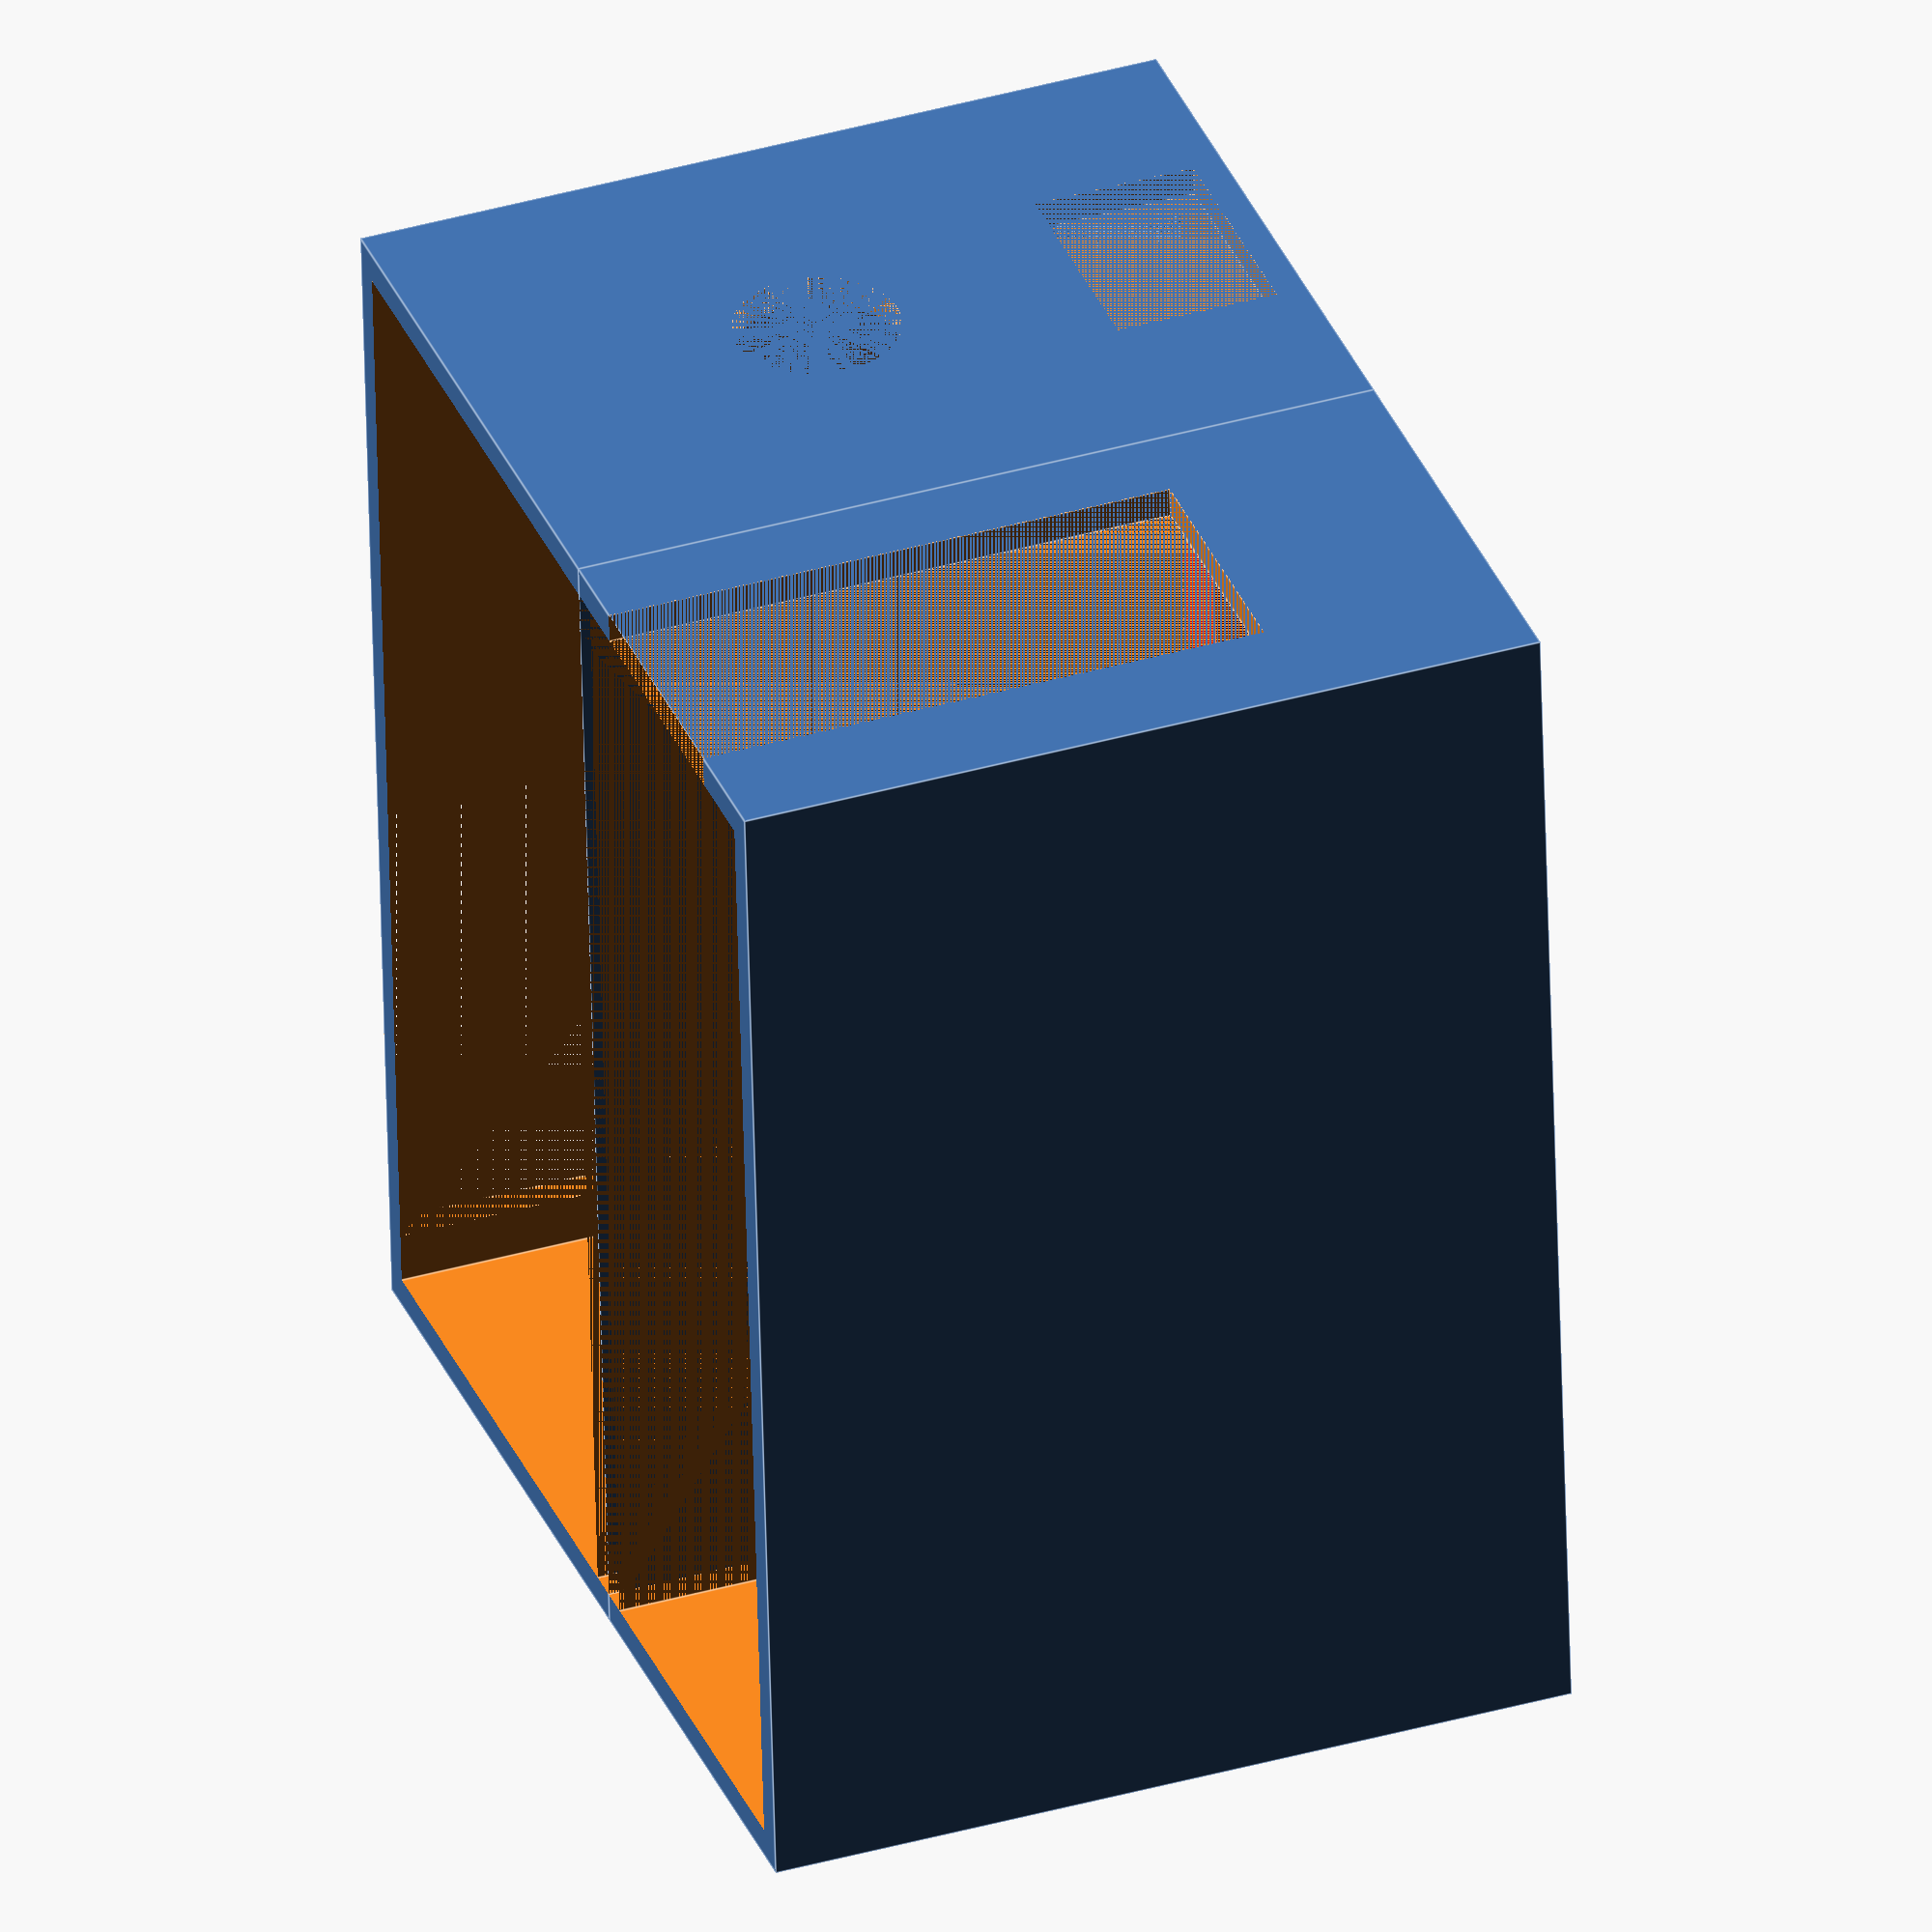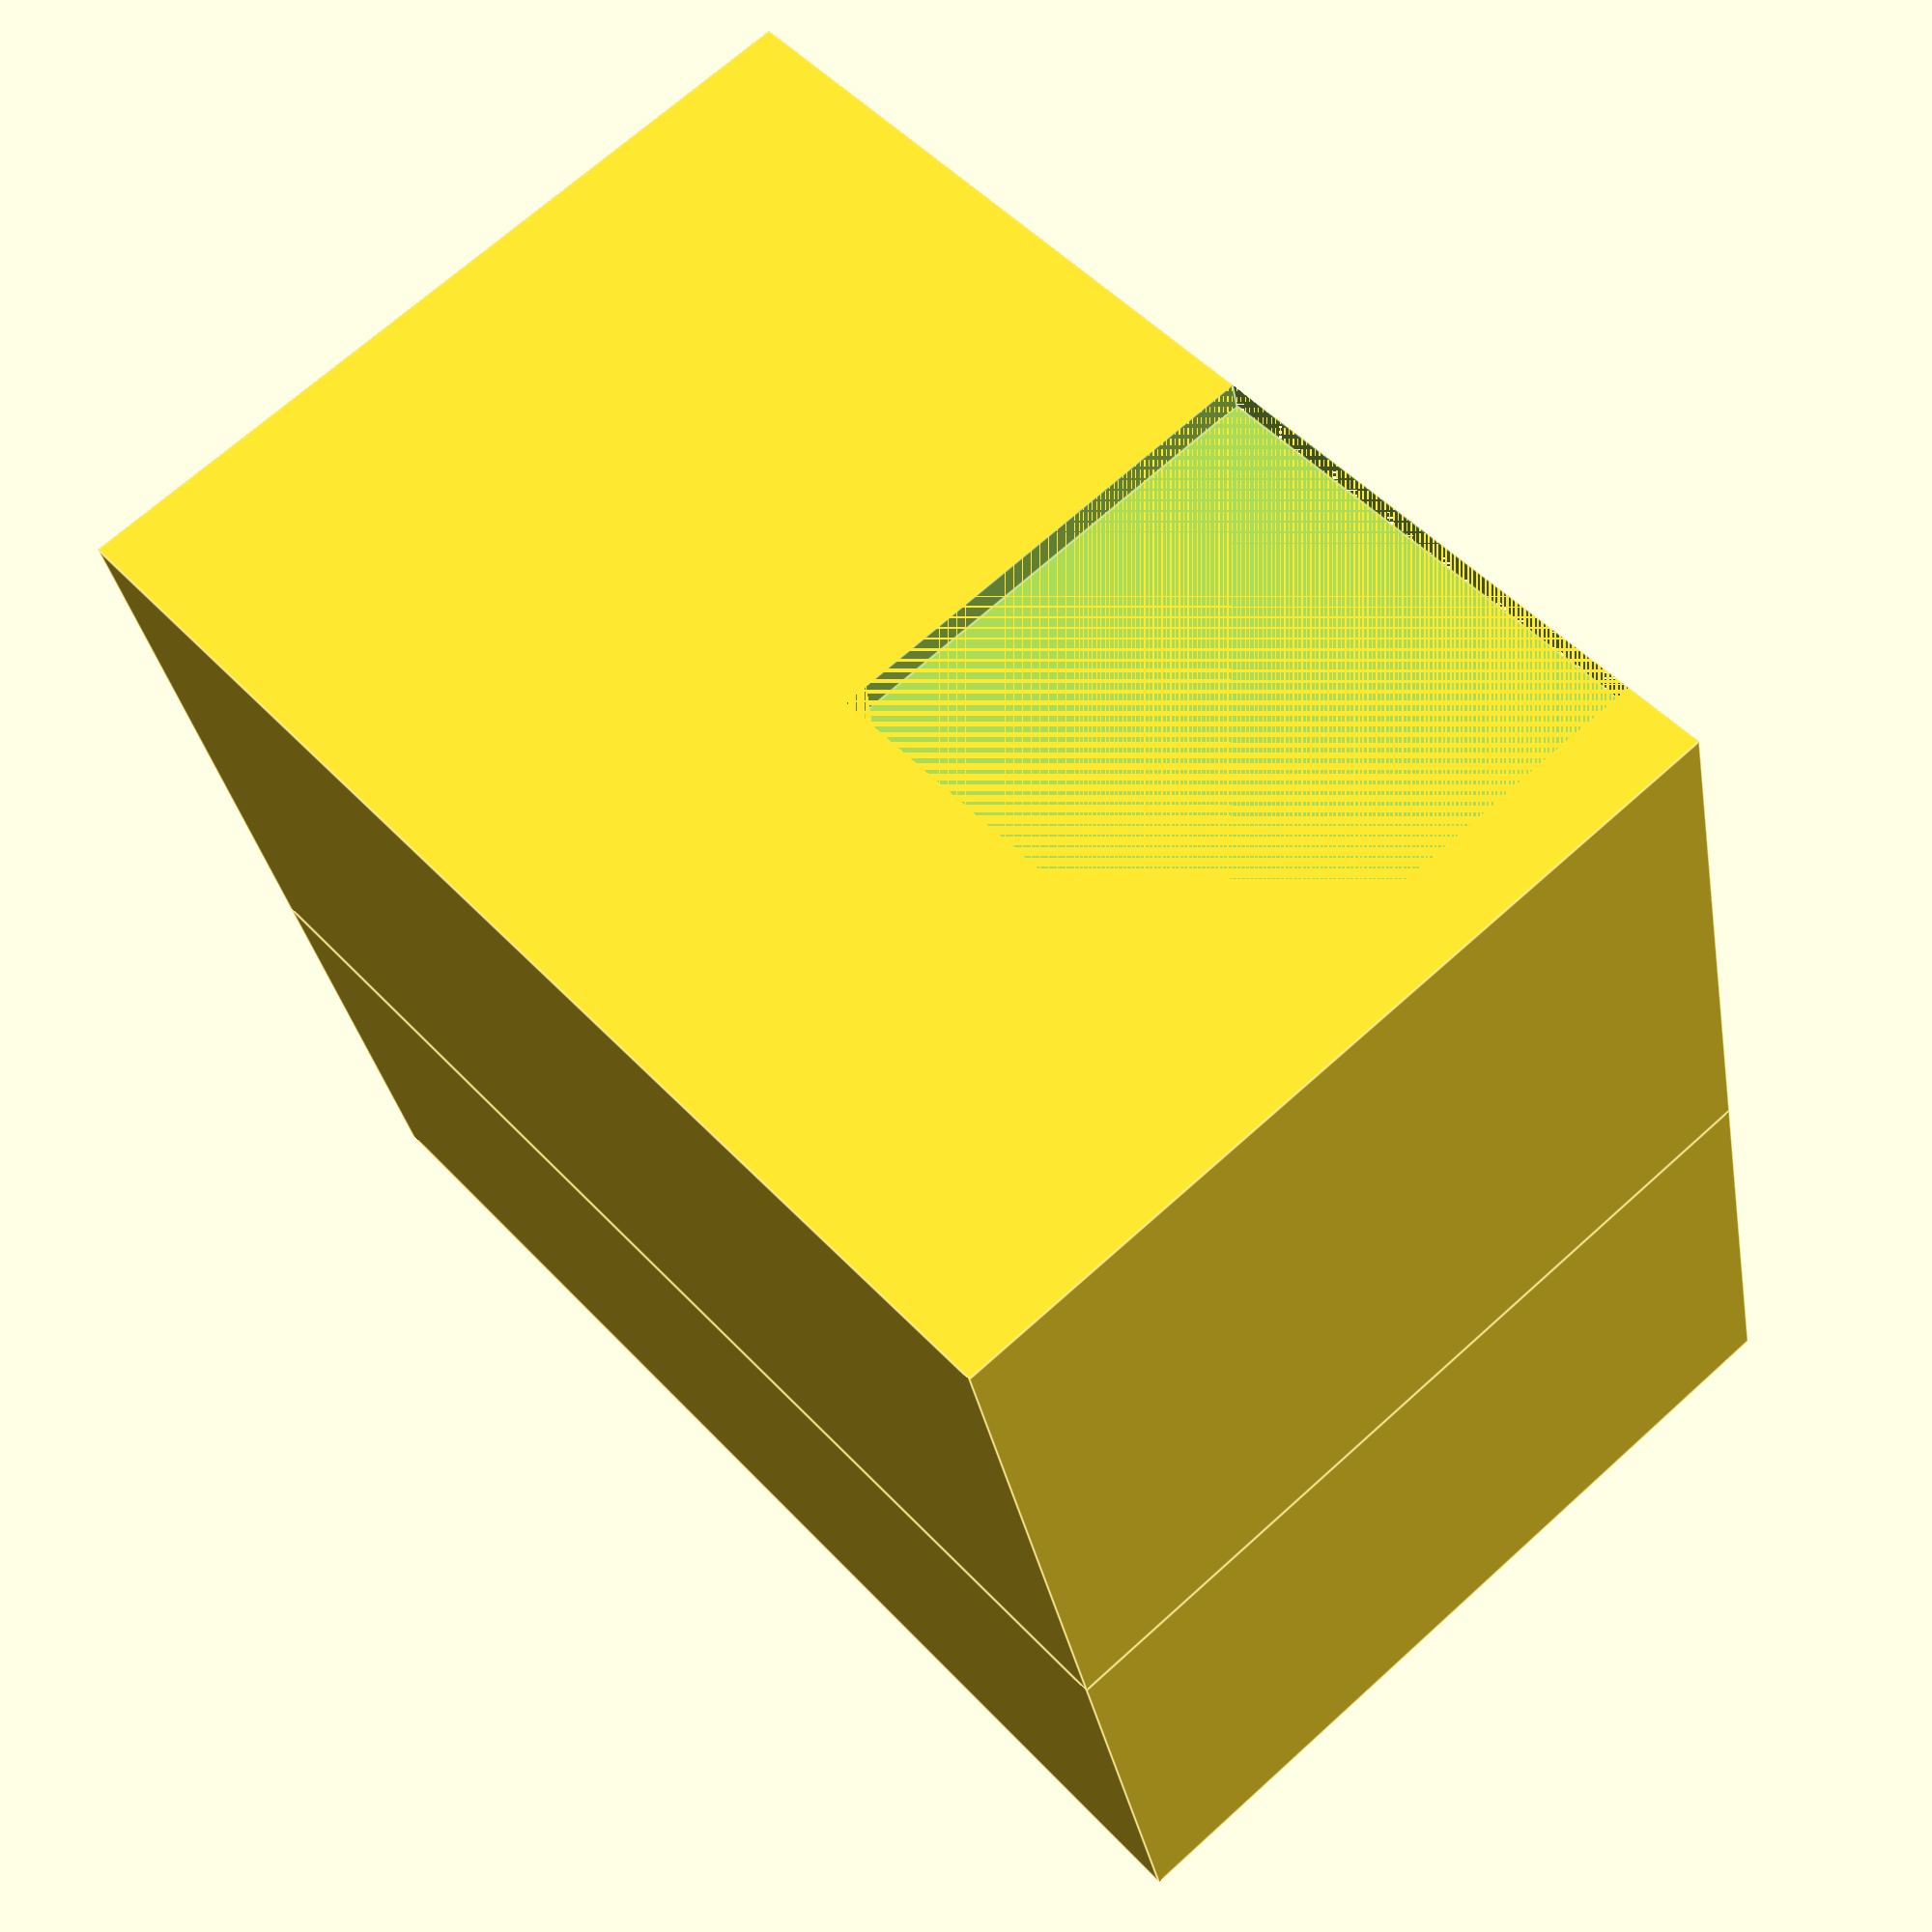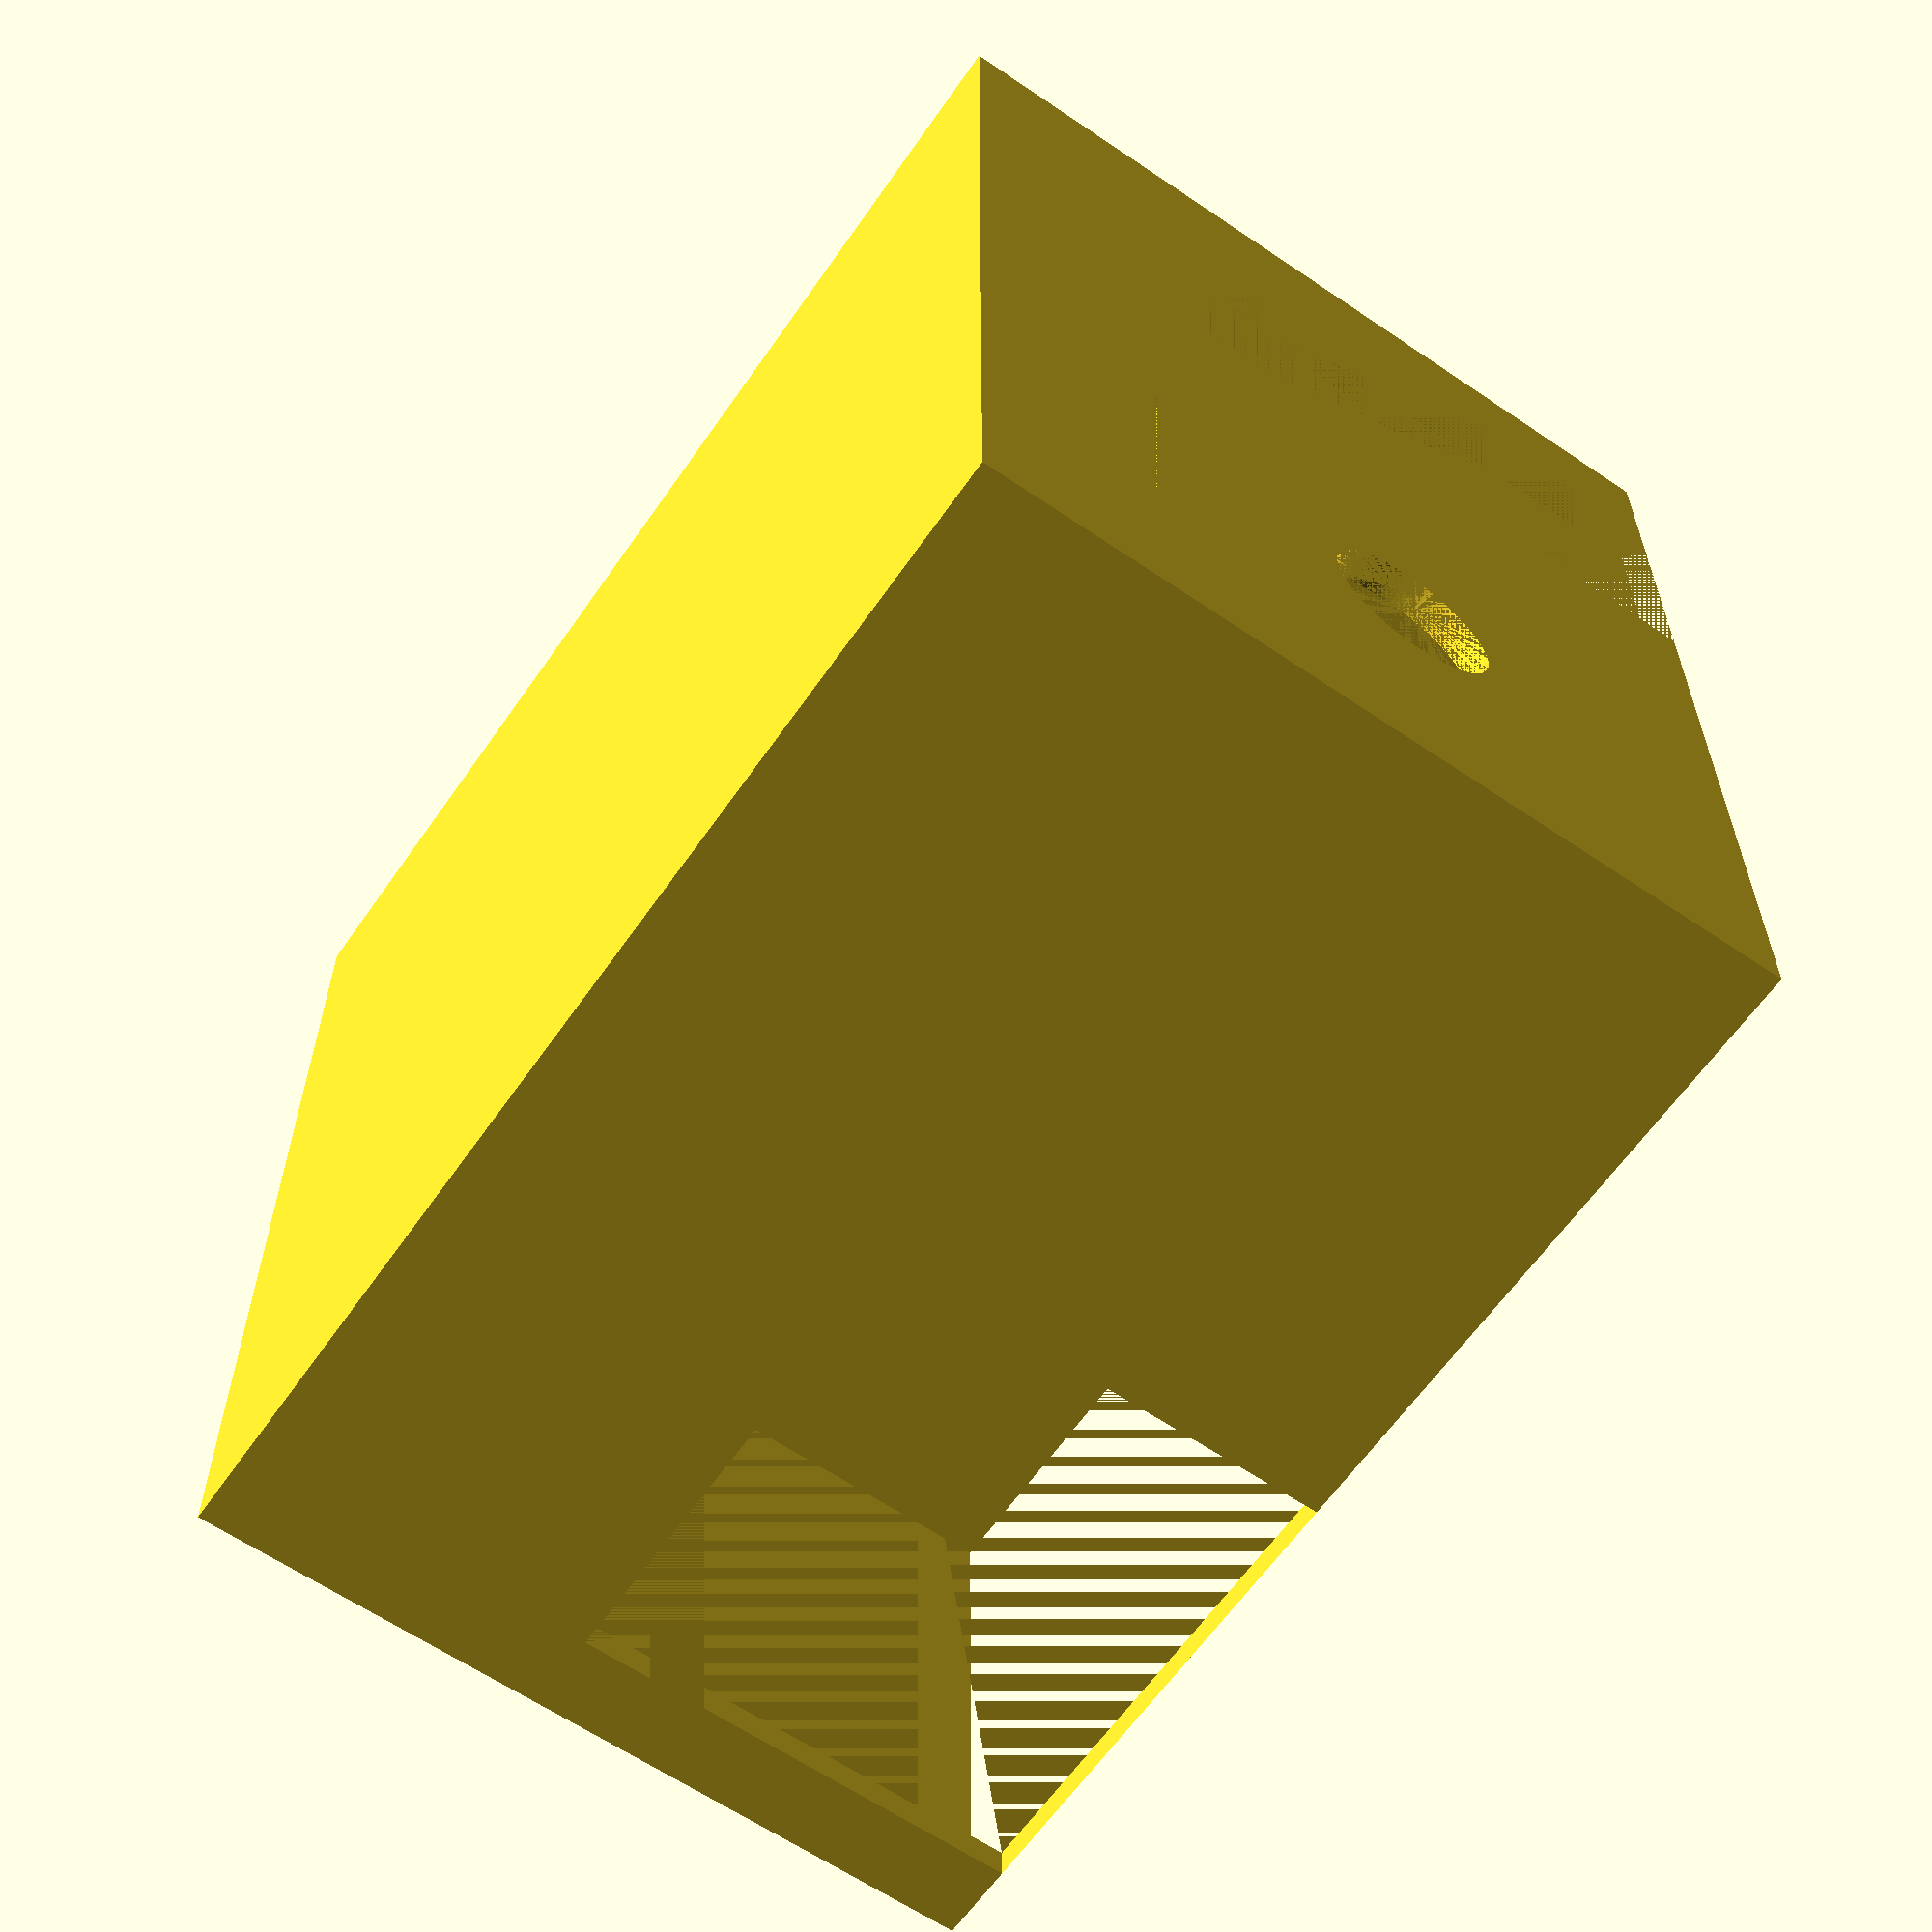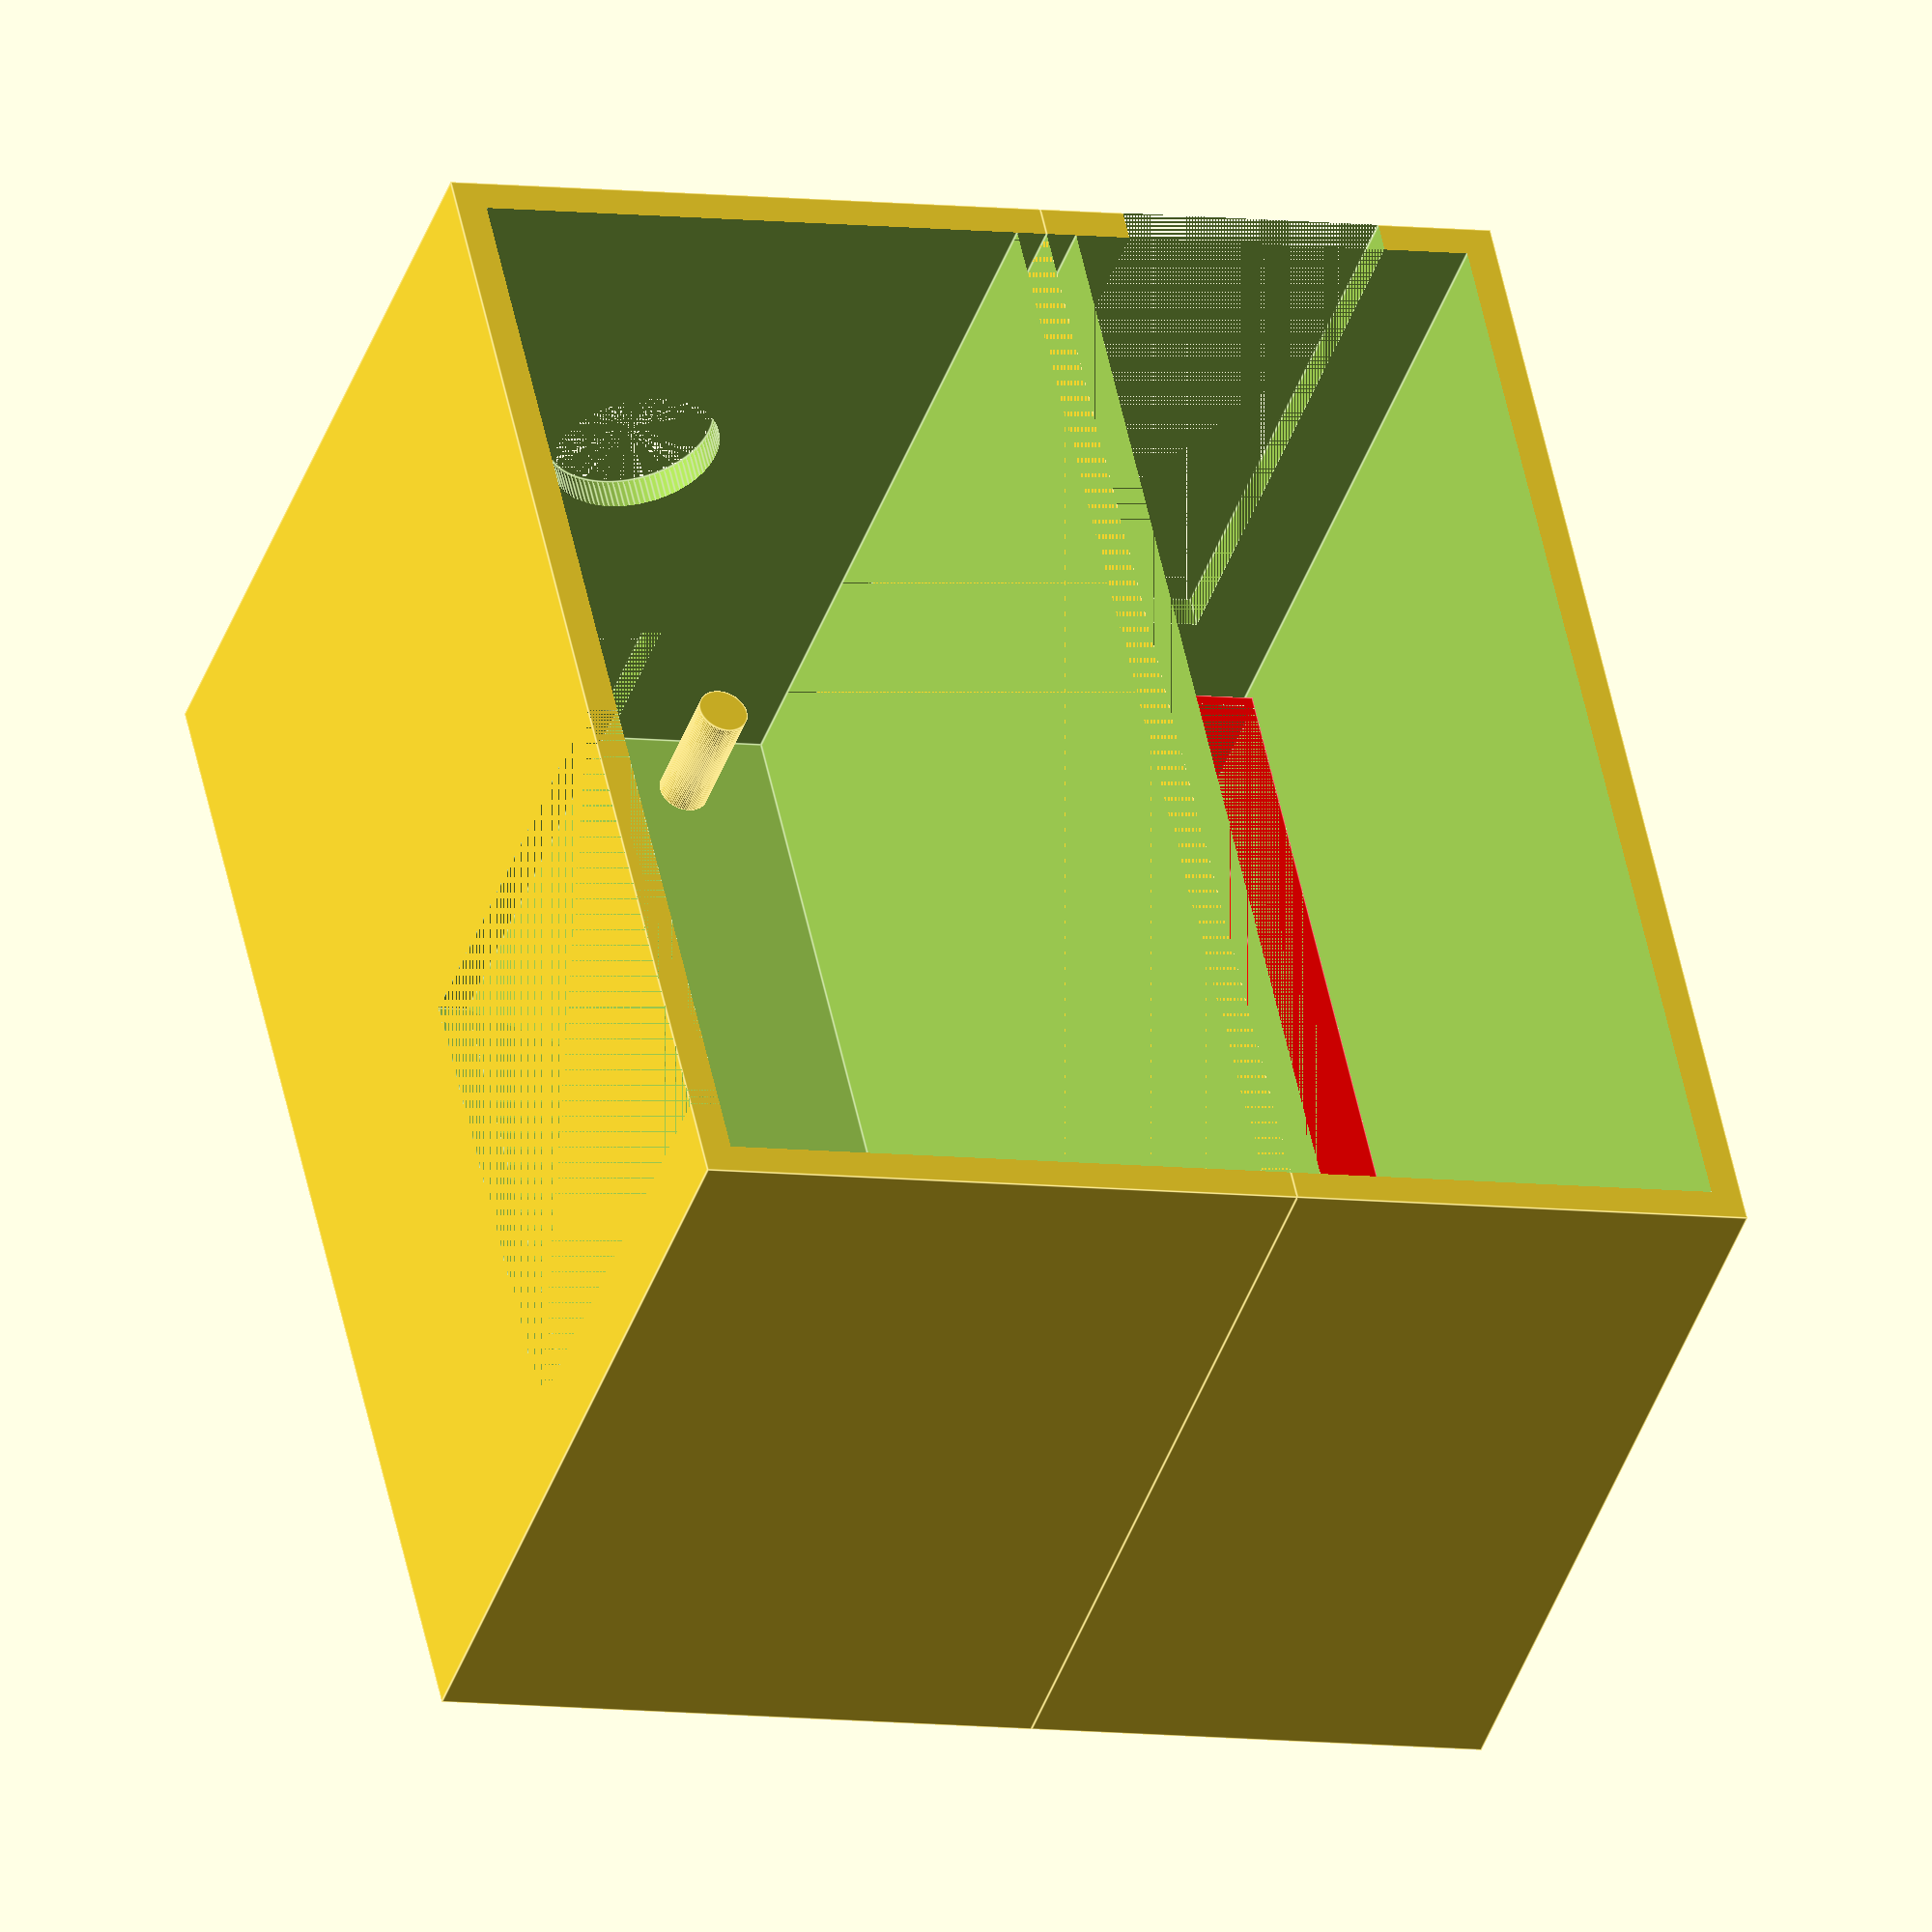
<openscad>
wallthick = 1.5;

peg_r = 2.4/2;
peg_placelow = 0;
peg_placehigh = peg_placelow + 45.72;
fnval = 100;
peg_h = 6;
peg_spread = 17.78;

case_bottom_width = 30;
case_bottom_depth = 60;
case_bottom_height = 40;

pegs_xtranslate = (case_bottom_width-peg_spread)/2;
//pegs_ytranslate = 
//pegs_ztranslate = 

feather_depth = 50.8;
feather_width = 22.86;
feather_height = 1;

um232_width = 17.9;
um232_depth = 38;
um232_height = 1.6;
um232_offset_x = -2;

u_usb_height = 10.7;
u_usb_width = 12;
u_usb_depth = 16.2;
u_usb_offset_y = -8;
u_usb_offset_x = 3.2;

uheader_height = 8.7;
uheader_depth = 30.2;
uheader_width = 2.5;
uheader_offset_y = 3.9;
uheader_offset_x1 = 0;
uheader_offset_x2 = um232_width - uheader_width;

feather_xtranslate = (case_bottom_width-feather_width)/2;
feather_ytranslate = wallthick+.5;
feather_ztranslate = wallthick+1;


tc_cutout_xtranslate = case_bottom_width-wallthick;
tc_cutout_ytranslate = feather_ytranslate+30;
tc_cutout_ztranslate = wallthick+16;


tc_cutout_width = wallthick;
tc_cutout_depth = 24;
tc_cutout_height = case_bottom_height-tc_cutout_ztranslate;

tc_cover_height = 15;

usb_width = 11.5;
usb_height = 8;
usb_depth = wallthick;

usb_xtranslate = (case_bottom_width-usb_width)/2;
usb_ytranslate = 0;
usb_ztranslate = wallthick;

dcjack_r = 8.1/2;

dcjack_xtranslate = (case_bottom_width-2*dcjack_r)/2+dcjack_r;
dcjack_ytranslate = 0;
dcjack_ztranslate = feather_ztranslate+16+dcjack_r;

tolerance = .1;

boardwidth = 33.5;
boarddepth = 49;
boardheight = 1.2;
boardoffsety = 5;
usb2width = 13;
usb2height = u_usb_height+(case_bottom_height-um232_height-uheader_height);
usb2x = -usb2width-u_usb_offset_x+um232_offset_x+1;
usb2y = 0;
usb2z = uheader_height+um232_height+wallthick;

leftcasewidth = um232_width + 5;
leftcasedepth = case_bottom_depth;
leftcaseheight = case_bottom_height;

module um232() {
    cube([um232_width,um232_depth,um232_height]);
    translate([u_usb_offset_x,u_usb_offset_y,um232_height]) cube([u_usb_width,u_usb_depth,u_usb_height]);
    translate([uheader_offset_x1,uheader_offset_y,-uheader_height]) cube([uheader_width,uheader_depth,uheader_height]);
    translate([uheader_offset_x2,uheader_offset_y,-uheader_height]) cube([uheader_width,uheader_depth,uheader_height]);
}

case_bottom();
*case_top();

shell_width = 1;
*translate([-um232_width+um232_offset_x,wallthick+tolerance,uheader_height+wallthick]) um232();

module um232holder() {
    difference() {
        color([1,0,0]) translate([um232_offset_x-um232_width+uheader_offset_x2-shell_width,uheader_offset_y+tolerance+wallthick-shell_width,wallthick]) cube([uheader_width+shell_width*2,uheader_depth+shell_width*2,uheader_height]);
        translate([uheader_offset_x2-um232_width+um232_offset_x-tolerance*4,uheader_offset_y+wallthick-tolerance*4,-uheader_height+uheader_height+wallthick]) cube([uheader_width+tolerance*8,uheader_depth+tolerance*8,uheader_height]);
    }
    difference() {
        color([1,0,0]) translate([um232_offset_x-um232_width+uheader_offset_x1,uheader_offset_y+tolerance+wallthick-shell_width,wallthick]) cube([uheader_width+shell_width,uheader_depth+shell_width*2,uheader_height]);
        translate([uheader_offset_x1-um232_width+um232_offset_x,uheader_offset_y+wallthick-tolerance*4,-uheader_height+uheader_height+wallthick]) cube([uheader_width+tolerance*4,uheader_depth+tolerance*8,uheader_height]); 
    }
}



*translate([-boardwidth,boardoffsety,0]) cube([boardwidth,boarddepth,boardheight]);

module case_bottom() {
    union() {
        leftcase();
        rightcase();
        um232holder();
    }
}

module leftcase() {
    difference () {
        translate([-leftcasewidth,0,0]) cube([leftcasewidth,leftcasedepth,leftcaseheight],center=false);
        translate([-leftcasewidth+wallthick,wallthick,wallthick]) cube([leftcasewidth-wallthick*2,leftcasedepth-wallthick*2,leftcaseheight],center=false);
        translate([-wallthick,wallthick,wallthick]) cube([wallthick,case_bottom_depth-wallthick*2,case_bottom_height]);
        translate([usb2x,usb2y,usb2z]) cube([usb2width,wallthick,usb2height]);
        
    }
}


module case_top() {
    //top
    translate([-leftcasewidth,0,case_bottom_height]) cube([case_bottom_width+leftcasewidth,case_bottom_depth,wallthick], center=false);
    
    //side panel
    translate([case_bottom_width-wallthick,tc_cutout_ytranslate+tolerance,case_bottom_height-tc_cover_height]) cube([wallthick,tc_cutout_depth-tolerance*2,tc_cover_height], center=false);
    
    //underneath -- got rid of most of this to reduce material used
    difference () {
        translate([0,wallthick+tolerance,case_bottom_height-wallthick]) cube([case_bottom_width-wallthick-tolerance,case_bottom_depth-wallthick*2-tolerance*2,wallthick], center=false);
        translate([0,wallthick*2+tolerance,case_bottom_height-wallthick]) cube([case_bottom_width-wallthick*2-tolerance,case_bottom_depth-wallthick*4-tolerance*2,wallthick], center=false);
    }
    difference() {
        translate([-leftcasewidth+wallthick+tolerance,wallthick+tolerance,case_bottom_height-wallthick]) cube([leftcasewidth-wallthick-tolerance,case_bottom_depth-wallthick*2-tolerance*2,wallthick], center=false);
        translate([-leftcasewidth+wallthick*2+tolerance,wallthick*2+tolerance,case_bottom_height-wallthick]) cube([leftcasewidth-wallthick*2-tolerance,case_bottom_depth-wallthick*4-tolerance*2,wallthick], center=false);
    }
    
    //usb cover
    cutout_height = case_bottom_height-wallthick-um232_height-uheader_height-u_usb_height-2;
    translate([usb2x-tolerance,0,case_bottom_height-cutout_height]) cube([usb2width-tolerance*2,wallthick,cutout_height]);
    
}

module rightcase() {
    difference() {
        cube([case_bottom_width,case_bottom_depth,case_bottom_height], center=false);
        translate([wallthick,wallthick,wallthick]) cube([case_bottom_width-2*wallthick,case_bottom_depth-2*wallthick,case_bottom_height], center=false);
        translate([tc_cutout_xtranslate,tc_cutout_ytranslate,tc_cutout_ztranslate]) cube([tc_cutout_width,tc_cutout_depth,tc_cutout_height], center=false);
        translate([usb_xtranslate,usb_ytranslate,usb_ztranslate]) cube([usb_width, usb_depth, usb_height],center=false);
        translate([dcjack_xtranslate,dcjack_ytranslate,dcjack_ztranslate]) rotate([270,0,0]) cylinder(wallthick*1.1, dcjack_r, dcjack_r, false, $fn=fnval);
        translate([0,wallthick,wallthick]) cube([wallthick,case_bottom_depth-wallthick*2,case_bottom_height]);
    }
    translate([(case_bottom_width-peg_spread)/2,feather_ytranslate+2.54,0]) pegs();
}


*translate([feather_xtranslate,feather_ytranslate,feather_ztranslate]) feather();

module pegs() {
    translate([0,peg_placelow,wallthick])cylinder(peg_h, peg_r, peg_r, false, $fn=fnval);
    translate([peg_spread,peg_placelow,wallthick]) cylinder(peg_h, peg_r, peg_r, false, $fn=fnval);

    translate([0,peg_placehigh,wallthick])cylinder(peg_h, peg_r, peg_r, false, $fn=fnval);
    translate([peg_spread,peg_placehigh,wallthick]) cylinder(peg_h, peg_r, peg_r, false, $fn=fnval);
}

module feather() {
    cube([feather_width, feather_depth, feather_height], center = false);
}




</openscad>
<views>
elev=322.0 azim=175.9 roll=69.9 proj=o view=edges
elev=111.1 azim=104.8 roll=312.2 proj=p view=edges
elev=62.3 azim=90.0 roll=235.3 proj=p view=solid
elev=41.4 azim=167.7 roll=341.7 proj=o view=edges
</views>
